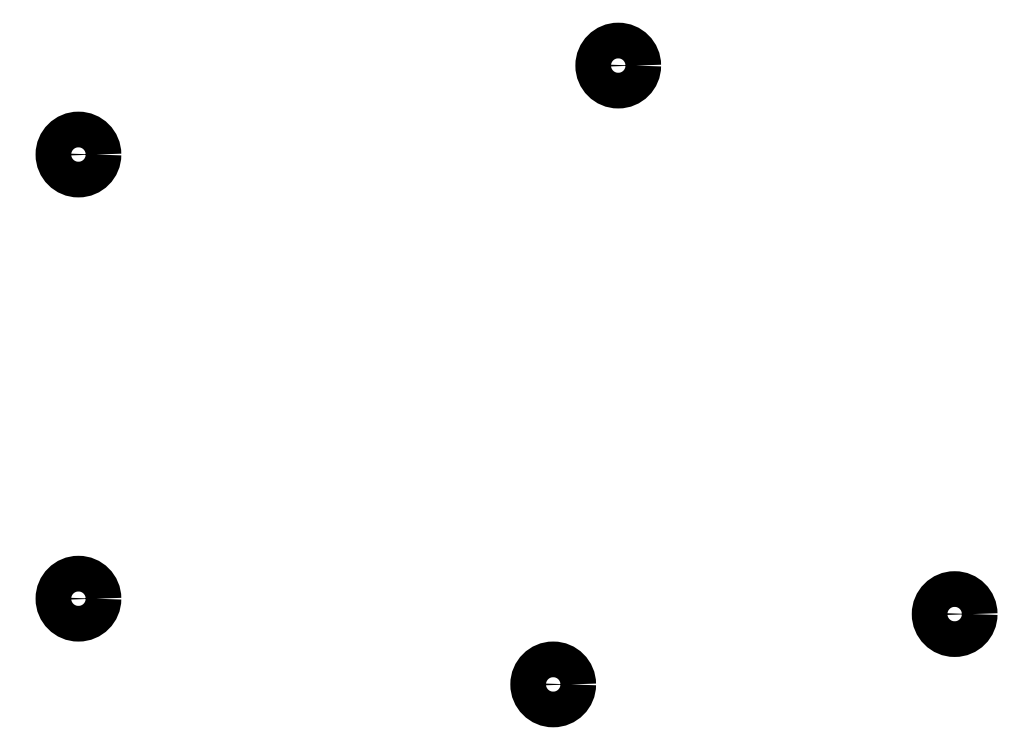
<metadata>
{"format":"dxf","ext":"dxf","renderer":"ezdxf+matplotlib","layout":"modelspace","background":"white","min_lineweight":24,"dpi":150}
</metadata>
<code>
0
SECTION
2
ENTITIES
0
CIRCLE
8
0
10
109
20
-87.1
40
2.05
0
CIRCLE
8
0
10
109
20
-138.1
40
2.05
0
CIRCLE
8
0
10
171
20
-76.89
40
2.05
0
CIRCLE
8
0
10
163.5
20
-147.9
40
2.05
0
CIRCLE
8
0
10
209.6
20
-139.9
40
2.05
0
ENDSEC
0
EOF

</code>
